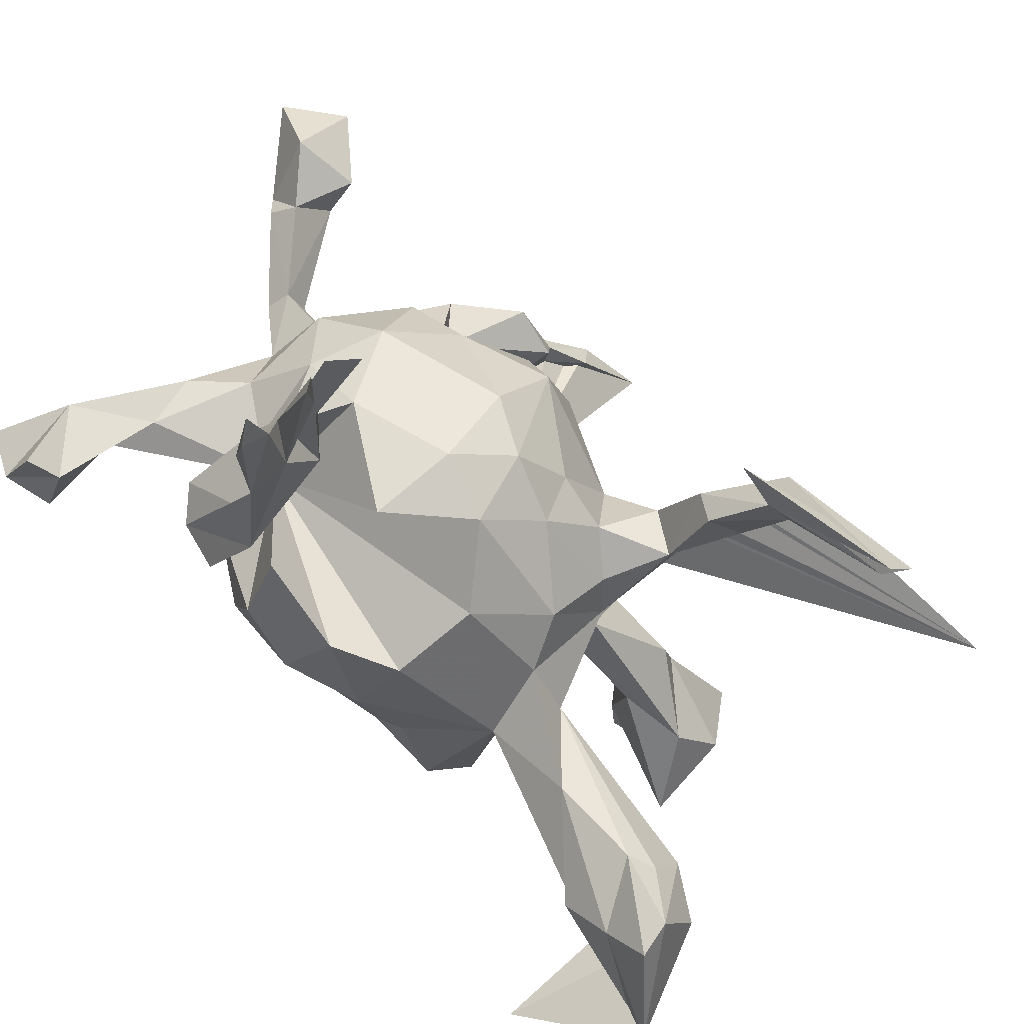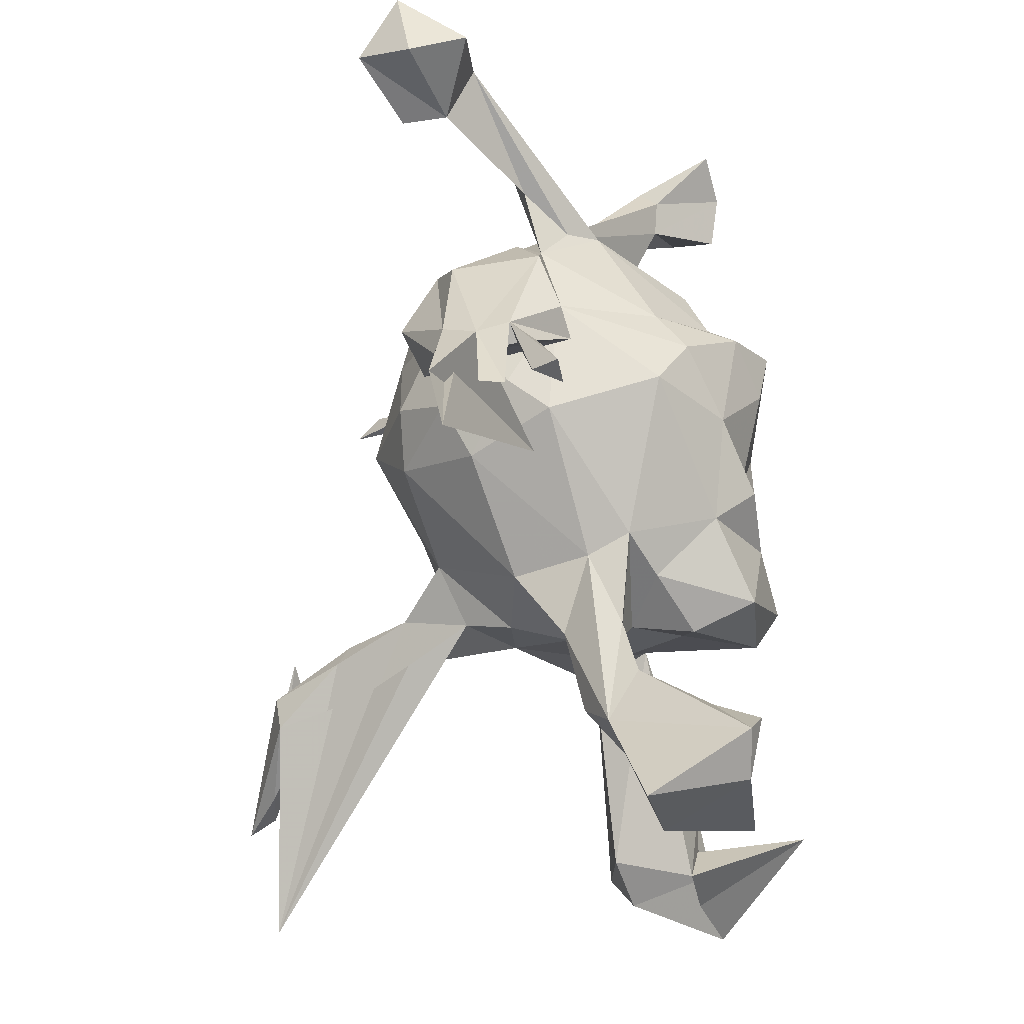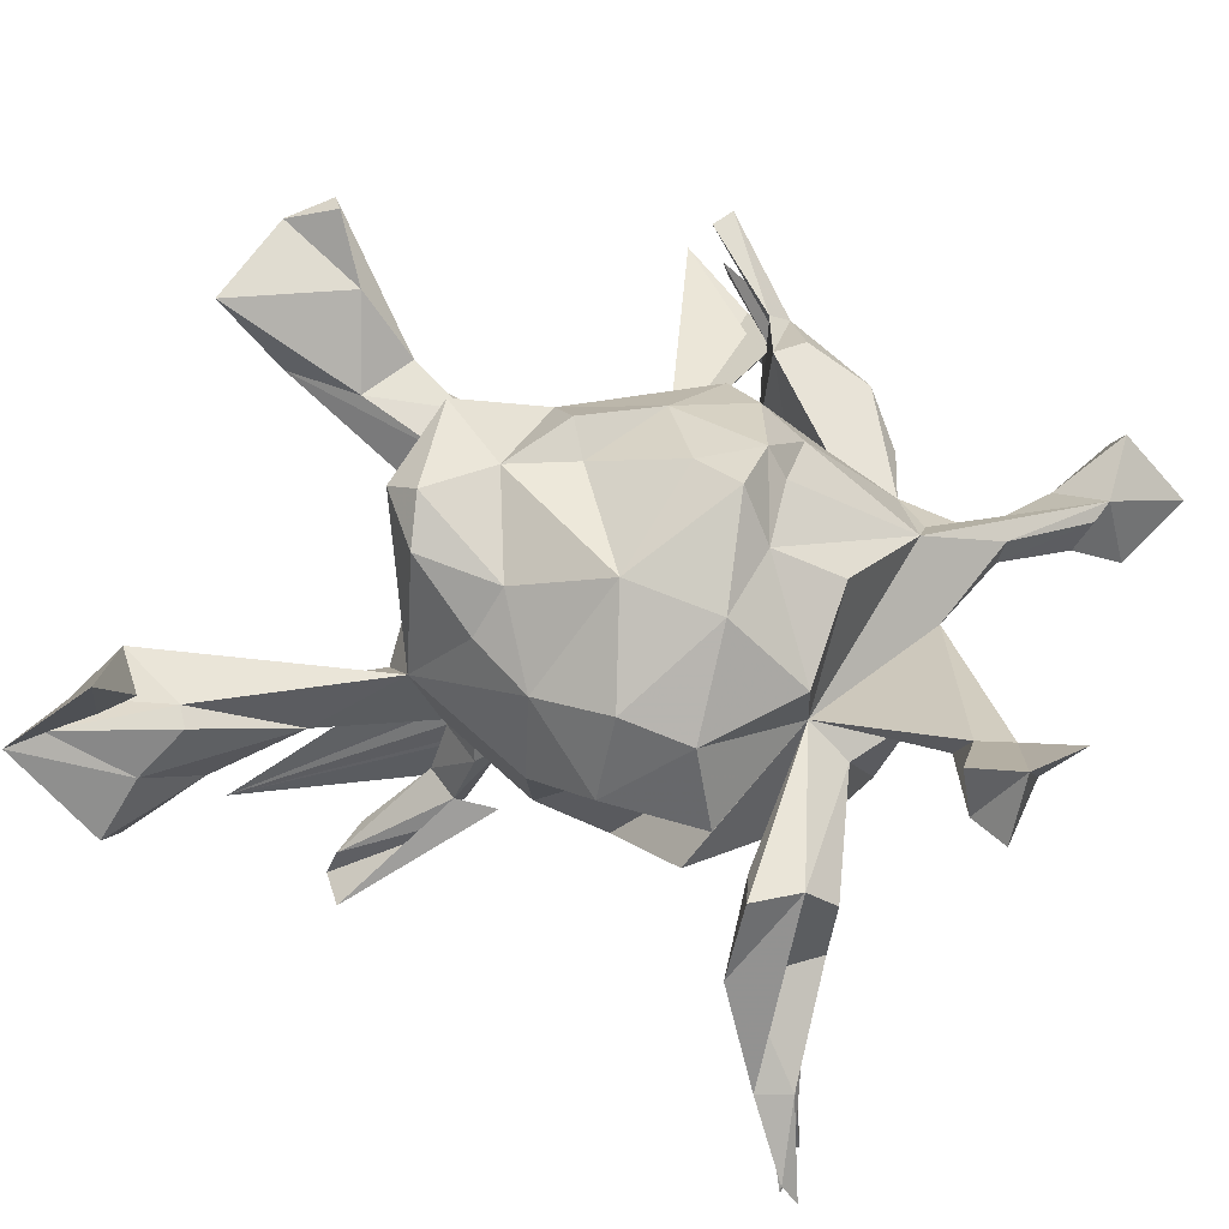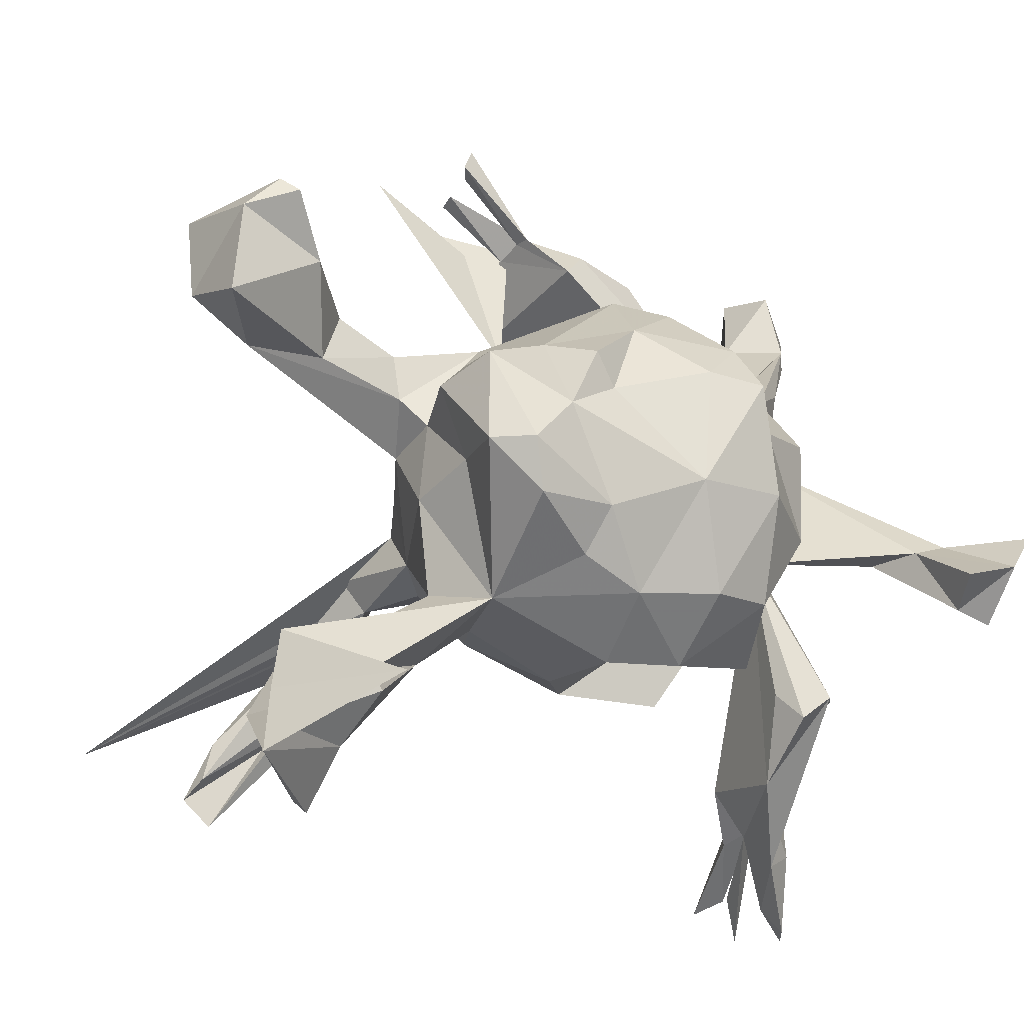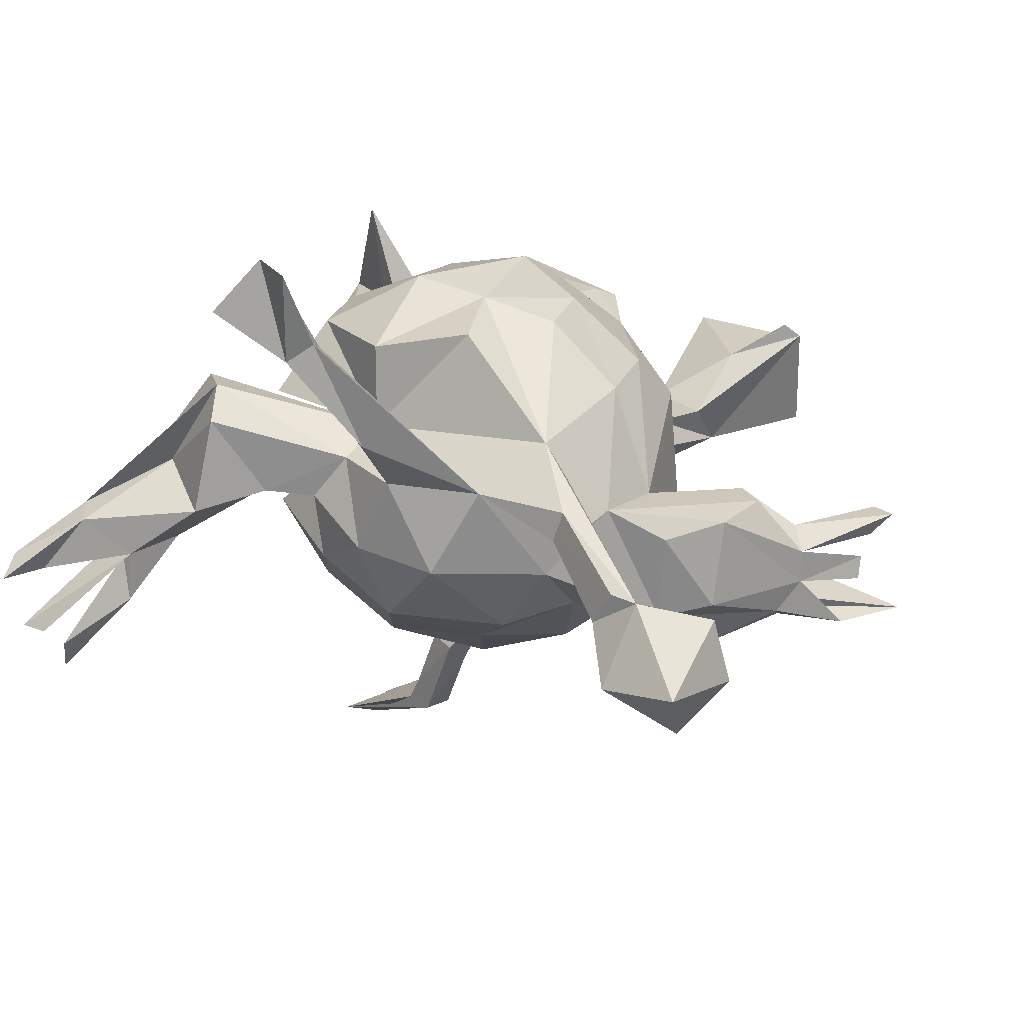
<metadata>
{"format":"obj","ext":"obj","renderer":"f3d","projection":"perspective","resolution":1024,"background":"white","views":[{"elev":-62.9,"azim":130.6,"up":"+Y"},{"elev":60.9,"azim":-102.9,"up":"+Y"},{"elev":70.9,"azim":26.3,"up":"+Z"},{"elev":-23.9,"azim":-36.4,"up":"+Y"},{"elev":16.2,"azim":113.9,"up":"+Z"}]}
</metadata>
<code>
v -0.1843 0.5878 -0.2227
v -0.06746 0.5323 -0.217
v -0.1221 0.5884 -0.05997
v -0.1123 0.5593 -0.09112
v 0.008122 0.4922 -0.09292
v -0.138 0.5565 -0.05618
v -0.1147 0.5461 -0.1275
v -0.05701 0.2549 -0.07304
v -0.1054 0.5454 -0.1595
v 0.004679 0.4905 -0.1389
v -0.07169 0.4927 -0.2107
v -0.01353 0.4614 -0.1697
v -0.01216 0.4678 -0.1346
v 0.03432 0.4647 -0.1785
v -0.01558 0.4729 -0.06156
v 0.001122 0.4555 -0.1935
v 0.4693 0.5191 -0.04992
v -0.01524 0.4751 -0.08774
v 0.01998 0.4032 -0.004894
v 0.4531 0.5359 -0.1347
v 0.4136 0.4207 -0.09238
v 0.02356 0.3731 -0.2082
v -0.5518 0.3072 0.09921
v 0.1037 0.3702 -0.2241
v -0.606 0.2894 -0.0527
v 0.1963 0.3435 -0.1541
v 0.05196 0.4382 -0.01146
v 0.4975 0.4818 -0.1996
v 0.1503 0.4218 -0.01895
v 0.162 0.411 -0.1386
v 0.5715 0.5023 -0.128
v -0.4506 0.193 -0.06211
v 0.4861 0.4195 -0.03687
v 0.08961 0.3288 -0.1476
v 0.2469 0.2854 0.008034
v -0.6097 0.1623 -0.02456
v -0.6004 0.2551 0.08907
v -0.5326 0.2867 0.12
v 0.4296 0.404 -0.1532
v 0.5323 0.3919 -0.1411
v 0.1405 0.3051 0.007448
v 0.2154 0.3585 -0.03508
v 0.169 0.2715 -0.1255
v -0.4698 0.217 0.0759
v -0.01385 0.2927 -0.04187
v 0.04432 0.2898 -0.08788
v 0.4685 0.3528 -0.07618
v -0.02836 0.2271 -0.1567
v 0.3936 0.2795 0.0425
v 0.4801 0.3827 -0.03138
v -0.3863 0.1901 -0.003743
v 0.3517 0.2903 0.007558
v -0.5295 0.105 -0.007683
v 0.005251 0.2861 0.1215
v 0.05352 0.2398 -0.1801
v -0.1898 0.1703 -0.02554
v -0.6191 0.1152 0.102
v -0.4205 0.1117 0.01013
v -0.2846 0.135 -0.08194
v -0.2955 0.1566 -0.00228
v -0.2235 0.1338 0.06719
v -0.03041 0.1917 0.2119
v 0.02421 0.1289 -0.2458
v -0.1753 0.1858 0.03677
v 0.2952 0.2134 -0.08004
v -0.1594 0.1457 0.17
v 0.2992 0.2141 0.1081
v 0.06228 0.257 0.1796
v -0.1775 0.1251 -0.1279
v 0.2973 0.2456 0.06082
v 0.1273 0.247 0.1511
v 0.2055 0.2184 -0.1471
v 0.3921 0.2648 0.001758
v -0.4064 0.138 -0.08224
v 0.3644 0.1437 0.0453
v 0.2869 0.1453 -0.1653
v -0.2868 0.09044 0.001836
v 0.1045 0.1647 -0.2337
v 0.1055 0.1749 0.2699
v -0.2556 0.04968 0.02623
v -0.12 0.1192 0.2401
v 0.2258 0.08207 -0.2093
v 0.1391 0.1578 0.2408
v 0.0385 0.1132 0.2931
v -0.1997 0.01296 -0.1386
v -0.2741 0.08813 0.2001
v -0.1654 -0.02073 -0.1977
v -0.1682 0.02511 0.245
v -0.08231 0.01802 -0.2202
v -0.2907 0.06779 0.1078
v -0.2473 -0.0313 0.1089
v -0.283 -0.04765 0.2125
v -0.1887 -0.06584 -0.2912
v -0.2486 0.0342 -0.06301
v -0.2523 -0.05553 0.003477
v 0.1096 0.03334 -0.275
v -0.2379 -0.04937 0.2578
v 0.1617 0.06065 0.2728
v 0.1078 0.09889 0.3249
v -0.08531 0.07578 0.2324
v -0.1831 -0.0922 -0.1281
v -0.07334 -0.09248 -0.2131
v -0.4591 -0.3181 -0.5548
v -0.1946 -0.1331 -0.3721
v 0.3322 -0.01081 -0.1553
v 0.3876 0.0172 0.05183
v -0.1629 -0.116 -0.268
v 0.3818 0.07871 -0.07063
v -0.1396 -0.1147 -0.391
v -0.1104 -0.1273 -0.3665
v -0.124 -0.05323 -0.2827
v 0.2758 -0.05405 0.1006
v 0.2717 -0.05684 0.2127
v 0.2552 0.07792 0.2384
v -0.1339 -0.1143 -0.1707
v -0.1998 -0.1797 -0.448
v 0.2709 -0.08203 -0.1588
v -0.1346 -0.1657 -0.3582
v 0.1729 -0.08447 -0.2369
v 0.1566 -0.04468 0.2939
v 0.4504 0.0135 0.1174
v 0.368 -0.03882 -0.05261
v -0.2758 -0.3278 -0.5272
v 0.4476 -0.04078 0.1772
v -0.2242 -0.187 -0.01184
v -0.1964 -0.1725 -0.4933
v 0.34 -0.07038 0.06779
v -0.1447 -0.1849 -0.4903
v -0.213 -0.1164 0.2375
v -0.1517 -0.2043 -0.4465
v 0.1082 -0.1468 -0.2165
v -0.1389 -0.2128 -0.03392
v 0.01133 -0.1618 -0.1853
v 0.582 -0.02694 0.3675
v 0.3113 -0.125 -0.08973
v -0.2642 -0.273 -0.5224
v 0.5097 -0.02456 0.2651
v -0.09693 -0.1058 0.2376
v -0.1096 -0.1662 0.194
v 0.02604 -0.05355 0.2899
v -0.0185 -0.2014 0.1965
v -0.2456 -0.3896 -0.5556
v 0.08891 -0.1904 0.2389
v 0.5467 -0.04538 0.2471
v 0.4647 -0.04018 0.2516
v 0.346 -0.1188 0.008519
v -0.09457 -0.1997 -0.1091
v 0.4685 -0.1055 0.3518
v 0.4969 -0.1371 0.2963
v -0.5064 -0.3273 0.07306
v -0.1803 -0.2094 0.07856
v 0.1875 -0.1857 -0.1577
v -0.454 -0.3424 -0.0323
v 0.5351 -0.08636 0.3773
v 0.00707 -0.2538 -0.04105
v 0.0982 -0.2263 -0.1378
v 0.1852 -0.1791 0.2234
v 0.235 -0.2346 0.1246
v 0.2064 -0.2488 -0.0476
v -0.4505 -0.4306 0.2775
v 0.4109 -0.2748 -0.01621
v -0.2679 -0.3094 0.02518
v 0.3643 -0.2599 0.1588
v 0.4045 -0.2474 0.1159
v -0.09008 -0.1891 -0.4522
v -0.5018 -0.4178 -0.01302
v 0.369 -0.1835 0.01436
v 0.5483 -0.1519 0.3053
v -0.2832 -0.3515 -0.5689
v 0.006334 -0.2643 0.09017
v 0.09864 -0.2635 0.137
v -0.4102 -0.4635 0.06839
v -0.3968 -0.3703 0.1138
v -0.5261 -0.4148 0.08679
v -0.3771 -0.3941 0.1129
v 0.4303 -0.3729 -0.08571
v -0.4036 -0.4057 -0.0286
v 0.3198 -0.3749 0.06549
v -0.3599 -0.4081 -0.01423
v 0.3451 -0.3464 -0.0782
v 0.2938 -0.2598 0.1202
v -0.523 -0.4723 0.1224
v 0.429 -0.378 -0.1544
v 0.3368 -0.355 0.03401
v 0.4129 -0.4026 -0.1389
v 0.3899 -0.4107 -0.06775
v 0.3099 -0.3017 0.1594
v 0.4258 -0.3877 -0.09139
v -0.5547 -0.5124 0.123
v -0.4259 -0.5418 0.01819
v -0.4199 -0.5145 -0.02518
v 0.4042 -0.4628 -0.02567
v 0.4767 -0.462 -0.2185
v 0.4472 -0.4383 -0.03766
v 0.4809 -0.4925 -0.2029
v 0.4534 -0.4776 -0.261
v 0.4602 -0.5005 -0.1141
v 0.4792 -0.5358 -0.09055
v 0.4799 -0.5283 -0.1978
v 0.4461 -0.4718 -0.1741
v 0.5046 -0.5402 -0.1228
v 0.01673 -0.08661 -0.2263
f 144 134 154
f 137 154 134
f 98 83 79
f 71 79 83
f 99 98 79
f 67 83 98
f 120 98 99
f 140 120 99
f 113 98 120
f 143 120 140
f 84 140 99
f 149 154 148
f 145 148 154
f 144 154 168
f 149 168 154
f 37 38 23
f 44 23 38
f 99 79 84
f 62 84 79
f 36 57 37
f 44 37 57
f 44 38 37
f 112 156 159
f 152 159 156
f 135 112 159
f 155 156 112
f 131 152 156
f 135 159 152
f 55 46 43
f 41 43 46
f 72 55 43
f 48 46 55
f 43 34 22
f 19 22 34
f 24 43 22
f 41 34 43
f 16 24 22
f 26 43 24
f 26 24 14
f 16 14 24
f 30 26 14
f 10 30 14
f 42 26 30
f 2 10 14
f 29 30 10
f 16 2 14
f 11 2 16
f 8 10 2
f 147 156 155
f 170 155 112
f 63 48 55
f 78 63 55
f 69 48 63
f 45 46 48
f 22 13 12
f 10 12 13
f 16 22 12
f 19 13 22
f 11 16 12
f 1 11 12
f 1 8 2
f 12 10 8
f 1 2 11
f 147 133 156
f 131 156 133
f 115 133 147
f 89 69 63
f 56 48 69
f 8 1 12
f 102 133 115
f 101 115 147
f 107 102 115
f 202 133 102
f 87 85 89
f 69 89 85
f 111 87 89
f 101 85 87
f 94 69 85
f 96 89 63
f 107 115 101
f 93 107 101
f 93 101 87
f 40 28 31
f 20 31 28
f 33 40 31
f 39 28 40
f 47 39 40
f 21 28 39
f 20 28 21
f 47 21 39
f 198 192 197
f 186 197 192
f 201 198 197
f 194 192 198
f 201 194 198
f 197 194 201
f 184 192 194
f 176 194 197
f 102 111 89
f 103 87 111
f 191 177 179
f 125 179 177
f 190 191 179
f 153 177 191
f 166 153 191
f 160 153 166
f 189 166 191
f 17 33 31
f 47 40 33
f 20 17 31
f 21 33 17
f 50 47 33
f 73 21 47
f 21 17 20
f 161 184 194
f 163 192 184
f 186 176 197
f 161 194 176
f 164 184 161
f 180 161 176
f 122 105 108
f 76 108 105
f 106 122 108
f 135 105 122
f 108 76 65
f 72 65 76
f 75 108 65
f 178 186 192
f 186 178 180
f 112 180 178
f 188 186 180
f 180 112 161
f 167 161 112
f 112 135 146
f 122 146 135
f 167 112 146
f 127 146 122
f 117 105 135
f 26 65 72
f 82 72 76
f 181 112 178
f 117 135 152
f 119 117 152
f 78 55 72
f 72 43 26
f 82 78 72
f 199 176 186
f 110 128 109
f 126 109 128
f 111 110 109
f 130 128 110
f 94 77 53
f 58 53 77
f 74 94 53
f 80 77 94
f 160 150 153
f 151 153 150
f 173 150 174
f 160 174 150
f 182 173 174
f 189 182 174
f 175 173 182
f 160 166 189
f 190 189 191
f 172 189 190
f 182 189 172
f 179 172 190
f 32 53 36
f 57 36 53
f 57 53 58
f 151 150 173
f 172 175 182
f 162 175 172
f 32 23 51
f 44 51 23
f 60 32 51
f 25 23 32
f 58 51 44
f 57 58 44
f 60 51 58
f 60 58 77
f 162 151 173
f 175 162 173
f 179 162 172
f 56 32 60
f 64 56 60
f 59 32 56
f 64 60 77
f 45 56 64
f 80 64 77
f 80 61 64
f 66 64 61
f 90 61 80
f 91 90 80
f 86 61 90
f 95 91 80
f 92 90 91
f 94 95 80
f 151 91 95
f 125 151 95
f 92 91 151
f 129 151 139
f 141 139 151
f 130 118 116
f 104 116 118
f 123 130 116
f 110 118 130
f 126 116 104
f 107 104 118
f 103 109 126
f 169 126 128
f 136 116 126
f 103 126 104
f 93 103 104
f 111 109 103
f 142 128 130
f 165 142 130
f 169 128 142
f 136 123 116
f 165 130 123
f 169 142 165
f 169 165 123
f 169 123 136
f 169 136 126
f 199 195 176
f 188 176 195
f 200 195 199
f 195 200 188
f 186 188 200
f 199 186 200
f 196 193 185
f 188 185 193
f 183 196 185
f 183 193 196
f 188 193 183
f 180 183 185
f 118 110 107
f 111 107 110
f 93 104 107
f 87 103 93
f 183 176 188
f 189 174 160
f 86 66 61
f 54 64 66
f 171 157 143
f 120 143 157
f 141 171 143
f 158 157 171
f 25 37 23
f 36 37 25
f 32 36 25
f 92 86 90
f 129 92 151
f 97 92 129
f 88 66 86
f 138 129 139
f 45 64 54
f 62 54 66
f 68 54 62
f 81 62 66
f 141 138 139
f 140 138 141
f 140 141 143
f 170 171 141
f 68 41 54
f 45 54 41
f 71 41 68
f 79 71 68
f 35 41 71
f 79 68 62
f 67 71 83
f 35 71 67
f 114 67 98
f 157 113 120
f 114 98 113
f 112 113 157
f 185 188 180
f 180 176 183
f 119 105 117
f 105 82 76
f 119 82 105
f 131 119 152
f 96 82 119
f 78 82 96
f 131 96 119
f 63 78 96
f 202 131 133
f 131 202 96
f 89 96 202
f 102 89 202
f 107 111 102
f 144 124 121
f 106 121 124
f 137 144 121
f 149 124 144
f 75 121 106
f 112 106 124
f 137 121 75
f 145 137 75
f 108 75 106
f 75 73 49
f 50 49 73
f 67 75 49
f 35 73 75
f 67 49 33
f 50 33 49
f 70 67 33
f 164 163 184
f 127 163 164
f 112 163 127
f 167 127 164
f 127 106 112
f 145 112 124
f 122 106 127
f 75 112 145
f 149 145 124
f 112 75 67
f 52 35 70
f 67 70 35
f 33 52 70
f 73 35 52
f 21 52 33
f 163 187 178
f 181 178 187
f 192 163 178
f 112 181 187
f 19 41 35
f 100 140 84
f 69 59 56
f 94 59 69
f 6 3 4
f 5 4 3
f 18 6 4
f 15 3 6
f 5 18 4
f 15 6 18
f 48 56 45
f 141 151 170
f 155 170 151
f 132 155 151
f 5 3 15
f 19 15 18
f 13 18 5
f 19 5 15
f 13 19 18
f 27 5 19
f 171 170 112
f 158 171 112
f 35 27 19
f 29 5 27
f 10 5 29
f 35 29 27
f 42 29 35
f 34 41 19
f 157 158 112
f 30 29 42
f 26 42 35
f 100 84 62
f 138 140 88
f 100 88 140
f 97 138 88
f 81 100 62
f 88 100 81
f 66 88 81
f 132 151 162
f 125 132 162
f 179 125 162
f 101 132 125
f 101 125 95
f 94 101 95
f 85 101 94
f 74 32 59
f 153 151 125
f 74 59 94
f 53 32 74
f 153 125 177
f 73 47 50
f 65 26 35
f 75 65 35
f 167 146 127
f 164 161 167
f 73 52 21
f 168 149 144
f 134 144 137
f 154 137 145
f 114 113 112
f 114 112 67
f 112 187 163
f 46 45 41
f 7 5 10
f 9 10 13
f 7 13 5
f 9 13 7
f 7 10 9
f 155 132 147
f 101 147 132
f 97 129 138
f 86 97 88
f 86 92 97
f 149 148 145

</code>
